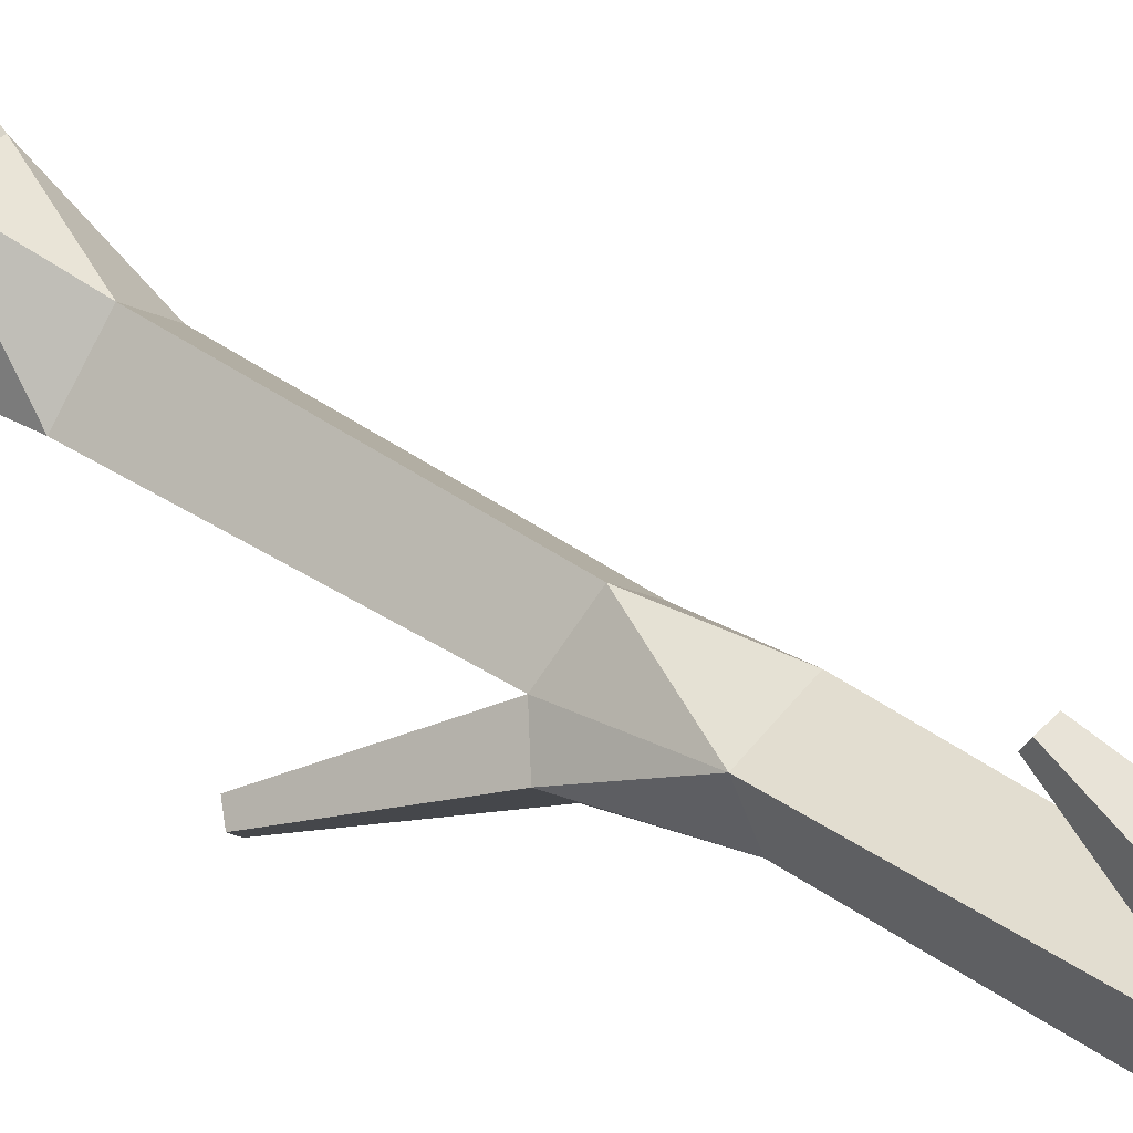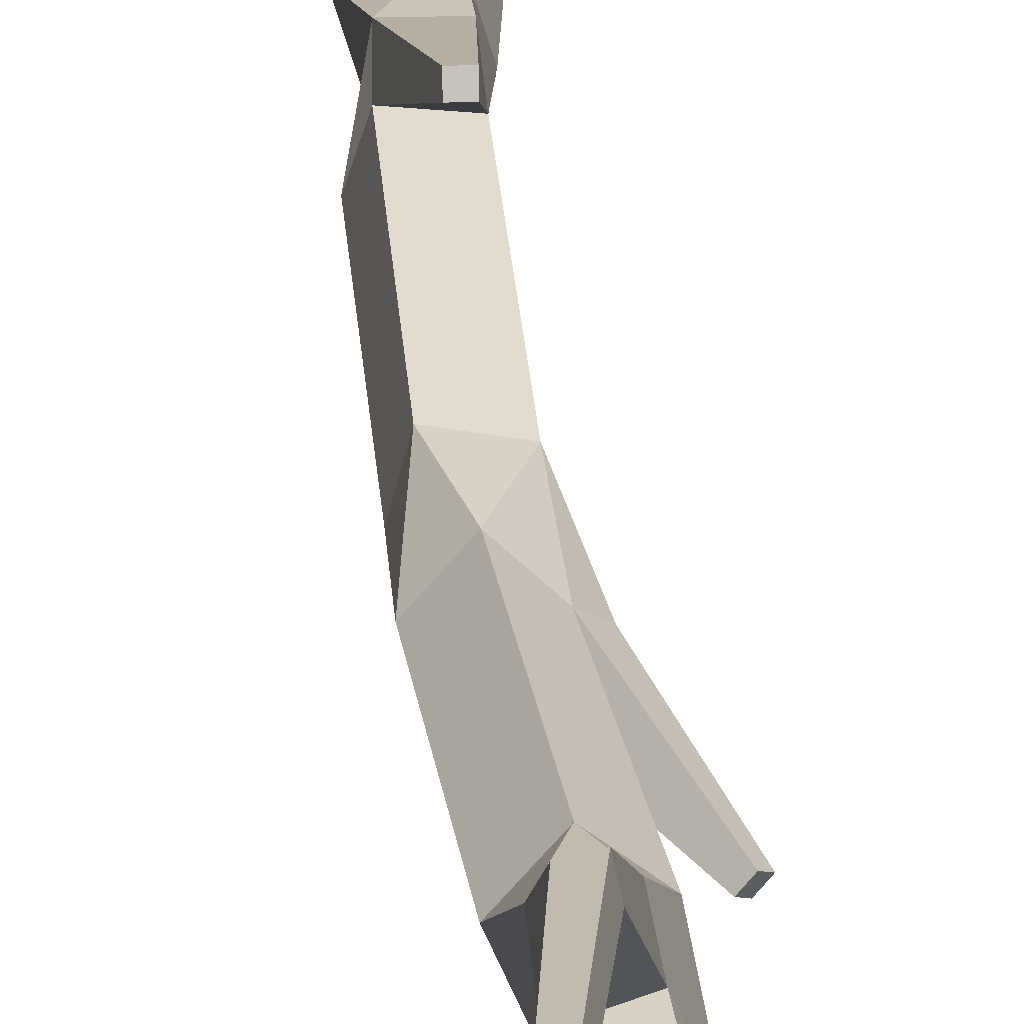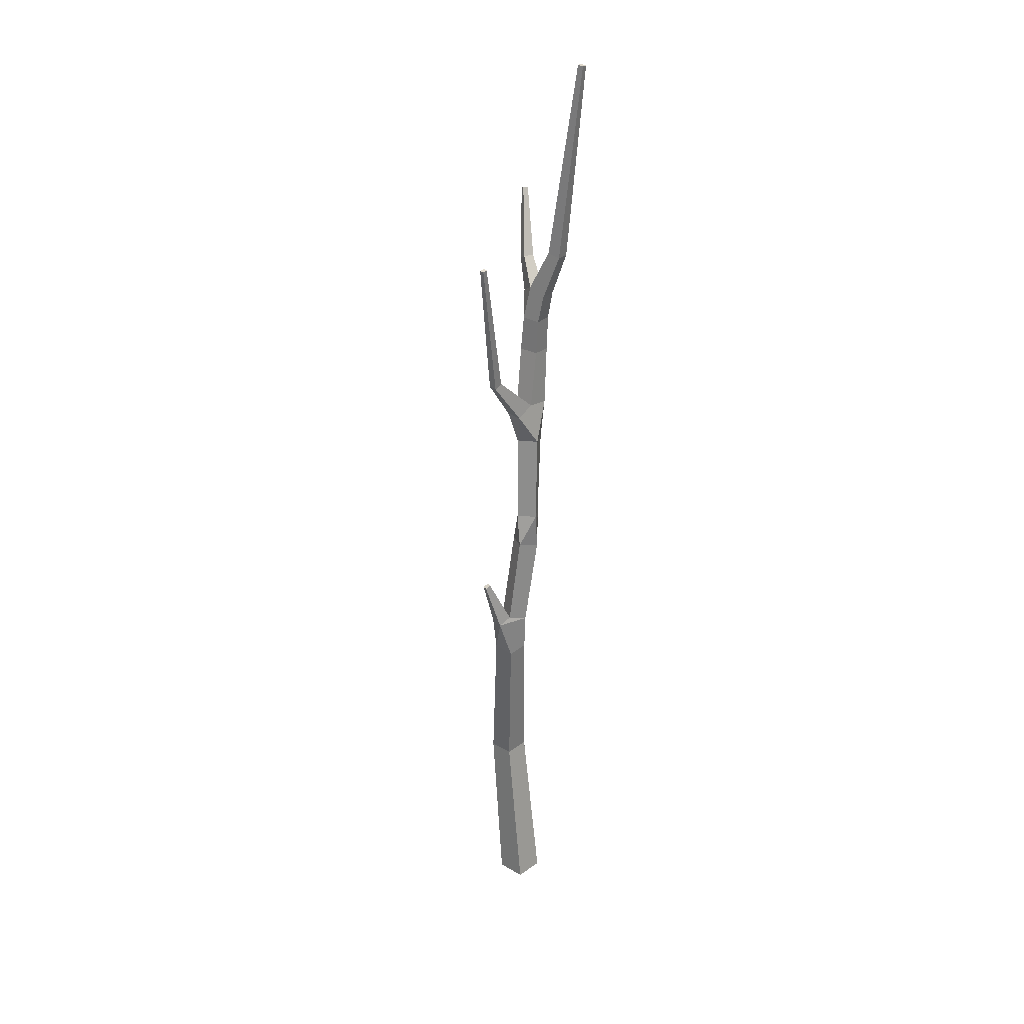
<metadata>
{"format":"obj","ext":"obj","renderer":"f3d","projection":"perspective","resolution":1024,"background":"white","views":[{"elev":48.5,"azim":-49.2,"up":"+Z"},{"elev":28.1,"azim":173.3,"up":"+Z"},{"elev":26.3,"azim":59.6,"up":"+Y"}]}
</metadata>
<code>
o Cube
v -0.01064 -0.001639 0.01655
v -0.01804 -0.001253 -0.00871
v 0.007219 -0.000661 -0.0161
v 0.01462 -0.001047 0.009159
v 0.01506 0.5502 0.03642
v 0.007804 0.5506 0.03807
v 0.006516 0.554 0.03158
v 0.01377 0.5536 0.02993
v 0.02719 0.6678 -0.0285
v 0.03191 0.6678 -0.01818
v 0.02196 0.6709 -0.01363
v 0.01725 0.6709 -0.02396
v -0.02384 0.1434 0.01858
v -0.03014 0.1445 -0.002674
v -0.008867 0.1446 -0.008981
v -0.002565 0.1435 0.01227
v -0.01045 0.5755 -0.01634
v 0.004832 0.5747 -0.02313
v 0.01164 0.5751 -0.007839
v -0.003645 0.5759 -0.001057
v 0.03288 0.6683 0.05809
v 0.02905 0.6688 0.05906
v 0.02821 0.6696 0.05527
v 0.03204 0.6692 0.05431
v -0.04028 0.7129 -0.02312
v -0.03952 0.7124 -0.02727
v -0.03561 0.714 -0.02672
v -0.03637 0.7144 -0.02257
v 0.04648 0.8357 -0.03315
v 0.04847 0.8356 -0.02878
v 0.04414 0.8363 -0.0268
v 0.04214 0.8363 -0.03118
v 0.004908 0.3433 0.04204
v -6e-05 0.3433 0.04185
v 0.000109 0.3455 0.0374
v 0.005077 0.3455 0.03759
v -0.02742 0.4443 -0.02821
v -0.02437 0.4443 -0.03192
v -0.02161 0.4475 -0.02966
v -0.02467 0.4475 -0.02595
v -0.02168 0.655 -0.01134
v -0.02033 0.6546 -0.0199
v -0.01264 0.6584 -0.01889
v -0.01399 0.6589 -0.01033
v -0.01064 0.4101 -0.008711
v -0.001932 0.4101 -0.01929
v 0.005986 0.4164 -0.0141
v -0.004044 0.4164 -0.002241
v 0.009998 0.3021 0.02973
v -0.004395 0.3021 0.02918
v -0.005362 0.3085 0.01715
v 0.01076 0.3085 0.01938
v -0.006512 0.6072 -0.01618
v 0.00772 0.6058 -0.0225
v 0.01401 0.6052 -0.00819
v -0.00022 0.6066 -0.00187
v 0.01418 0.5161 0.011
v -0.000754 0.5161 0.01382
v -0.002509 0.526 0.00345
v 0.01333 0.526 -0.001703
v 0.01919 0.4143 -0.00403
v 0.007835 0.4143 0.009116
v -0.009113 0.4889 -0.004801
v 0.002875 0.4889 -0.01868
v 0.01673 0.4898 -0.006705
v 0.004747 0.4898 0.007172
v 0.01293 0.6298 -0.02355
v 0.01883 0.6298 -0.01064
v 0.004663 0.6359 -0.005648
v 0.00254 0.6359 -0.01853
v -0.002959 0.3057 0.000371
v 0.01488 0.3057 0.004276
v 0.000222 0.383 -0.01053
v 0.01726 0.383 -0.006803
v 0.01358 0.3856 0.01004
v -0.003464 0.3856 0.006309
v -0.005377 0.2708 0.02503
v -0.01079 0.2728 0.006603
v 0.007555 0.2706 0.000991
v 0.01297 0.2687 0.01942
v -0.009621 0.5241 -0.01246
v 0.00713 0.5241 -0.01995
v -0.008559 0.6294 -0.007474
v -0.006902 0.6294 -0.02032
f 63 66 58
f 66 57 58
f 74 46 47
f 74 47 61
f 75 74 61
f 81 64 63
f 65 57 66
f 62 75 61
f 40 39 38 37
f 36 35 34 33
f 50 77 49
f 82 64 81
f 82 65 64
f 32 31 30 29
f 69 56 55 68
f 72 52 49
f 45 76 48
f 76 62 48
f 76 75 62
f 28 27 26 25
f 77 80 49
f 73 46 74
f 73 45 46
f 73 76 45
f 24 23 22 21
f 79 71 72
f 1 2 3 4
f 51 71 78
f 71 79 78
f 84 70 67
f 54 84 67
f 51 78 77 50
f 81 63 58 59
f 83 56 69
f 83 53 56
f 82 60 57 65
f 79 72 49 80
f 53 84 54
f 53 83 84
f 46 45 37 38
f 47 46 38 39
f 48 47 39 40
f 45 48 40 37
f 50 49 33 34
f 51 50 34 35
f 52 51 35 36
f 49 52 36 33
f 10 9 29 30
f 11 10 30 31
f 12 11 31 32
f 9 12 32 29
f 42 41 25 26
f 43 42 26 27
f 44 43 27 28
f 41 44 28 25
f 54 55 19 18
f 55 56 20 19
f 56 53 17 20
f 55 54 67 68
f 6 5 21 22
f 7 6 22 23
f 8 7 23 24
f 5 8 24 21
f 58 57 5 6
f 59 58 6 7
f 60 59 7 8
f 57 60 8 5
f 47 48 63 64
f 61 47 64 65
f 62 61 65 66
f 48 62 66 63
f 68 67 9 10
f 69 68 10 11
f 70 69 11 12
f 67 70 12 9
f 72 71 73 74
f 52 72 74 75
f 51 52 75 76
f 71 51 76 73
f 2 1 13 14
f 3 2 14 15
f 4 3 15 16
f 1 4 16 13
f 14 13 77 78
f 15 14 78 79
f 16 15 79 80
f 13 16 80 77
f 82 81 17 18
f 60 82 18 19
f 59 60 19 20
f 81 59 20 17
f 53 54 18 17
f 84 83 41 42
f 70 84 42 43
f 69 70 43 44
f 83 69 44 41

</code>
